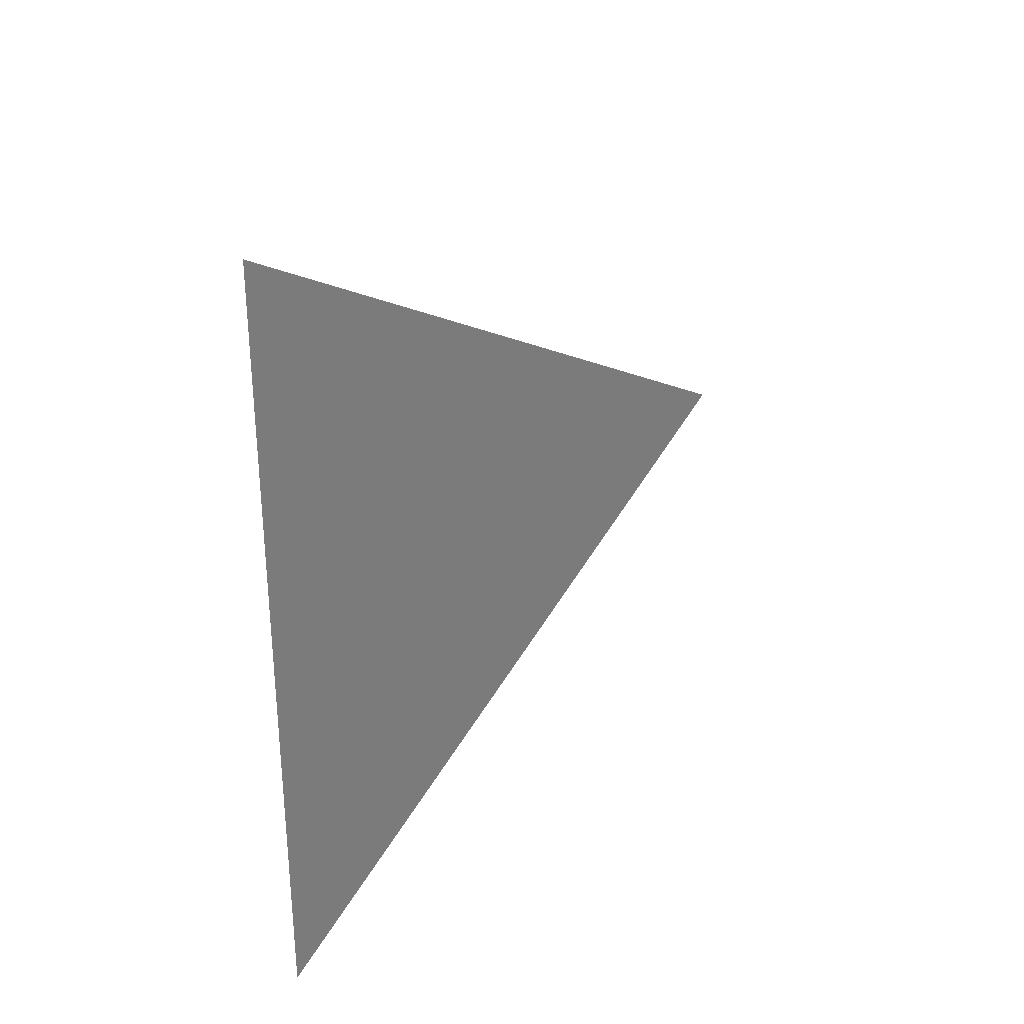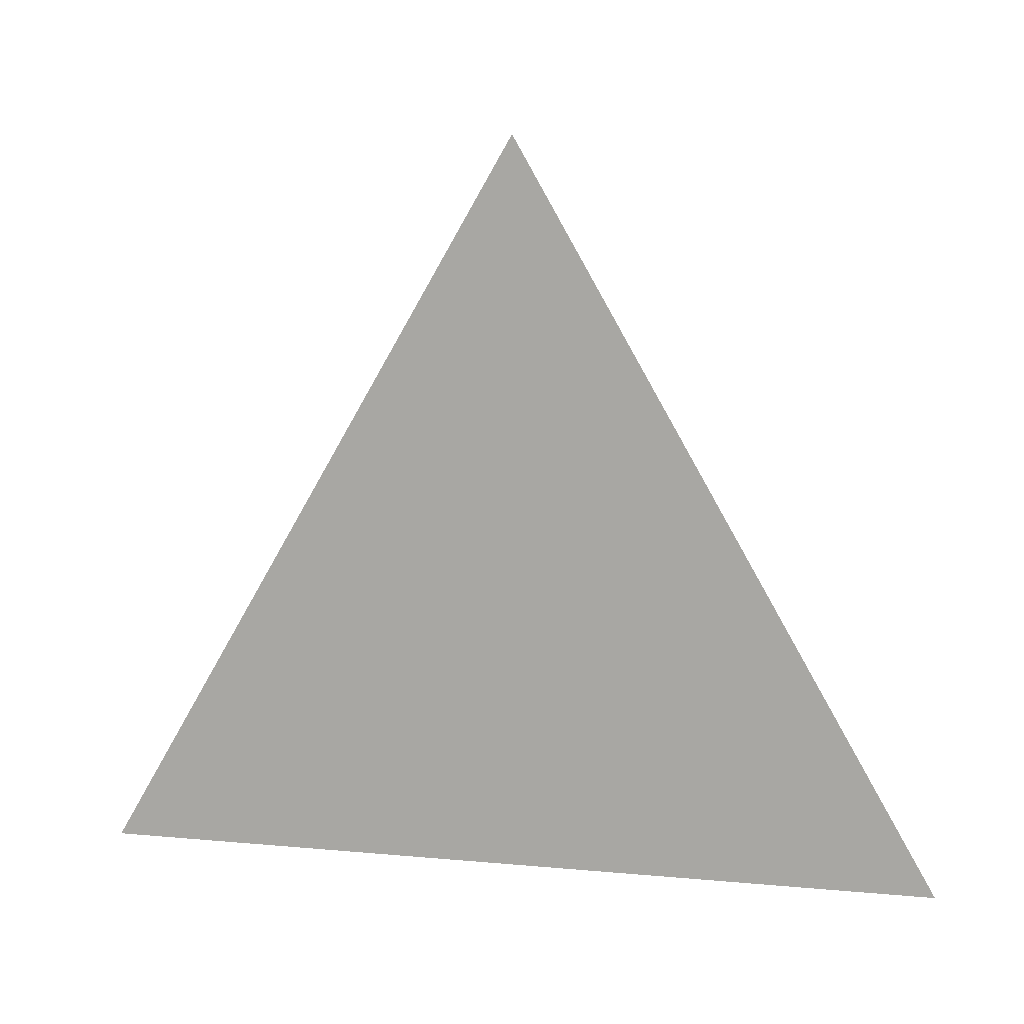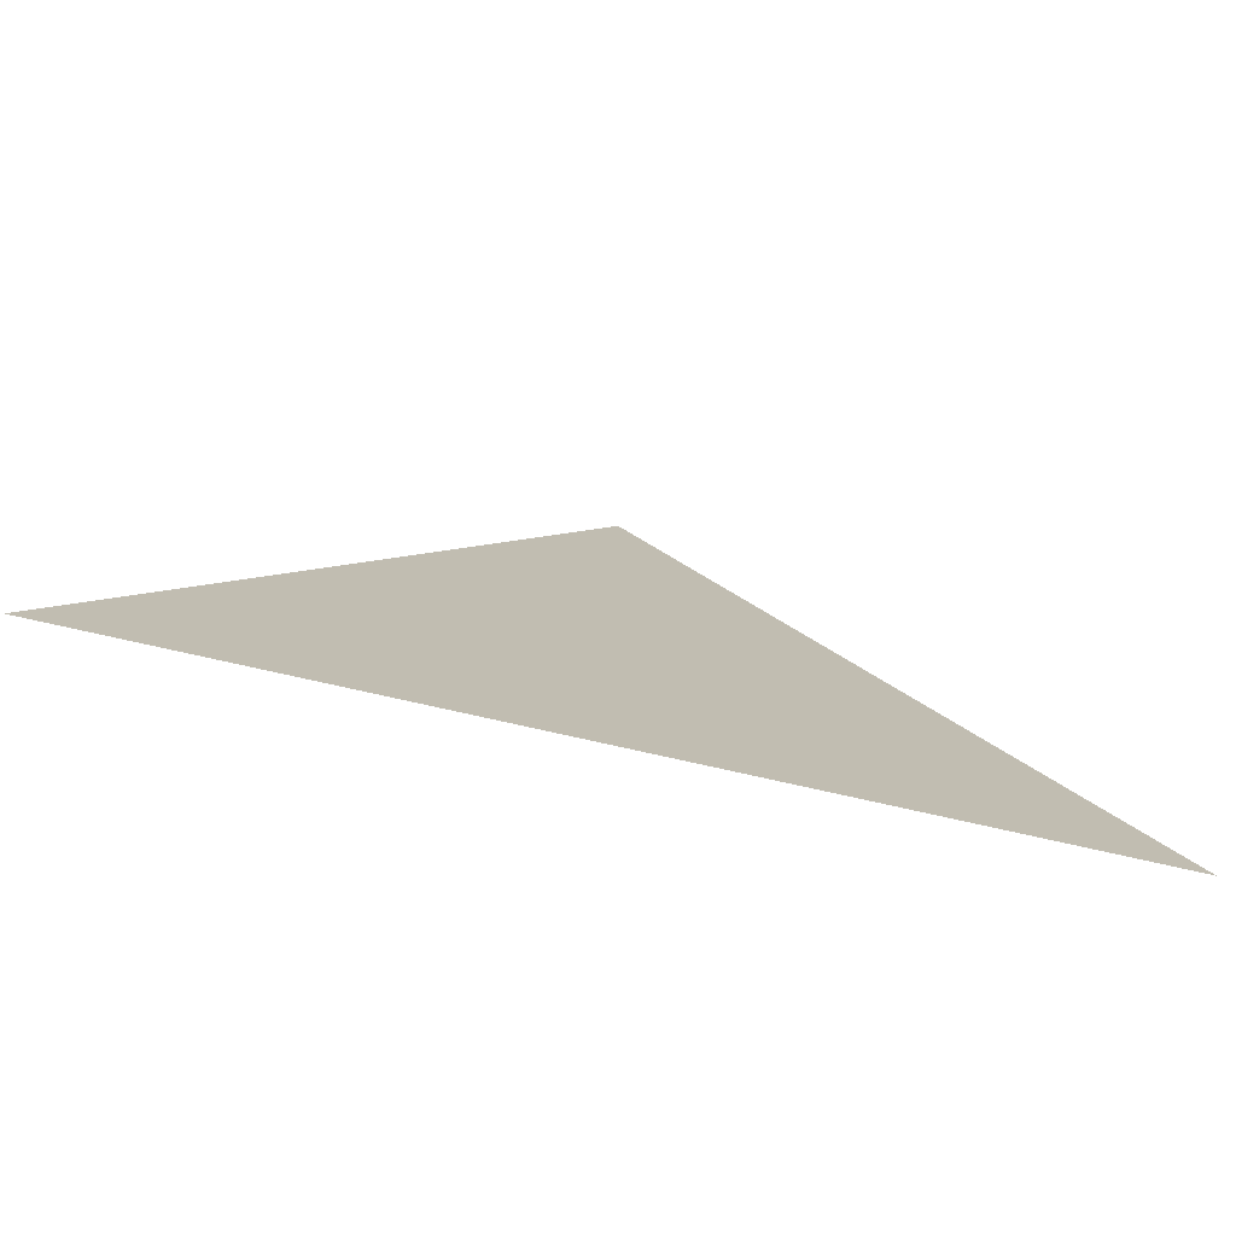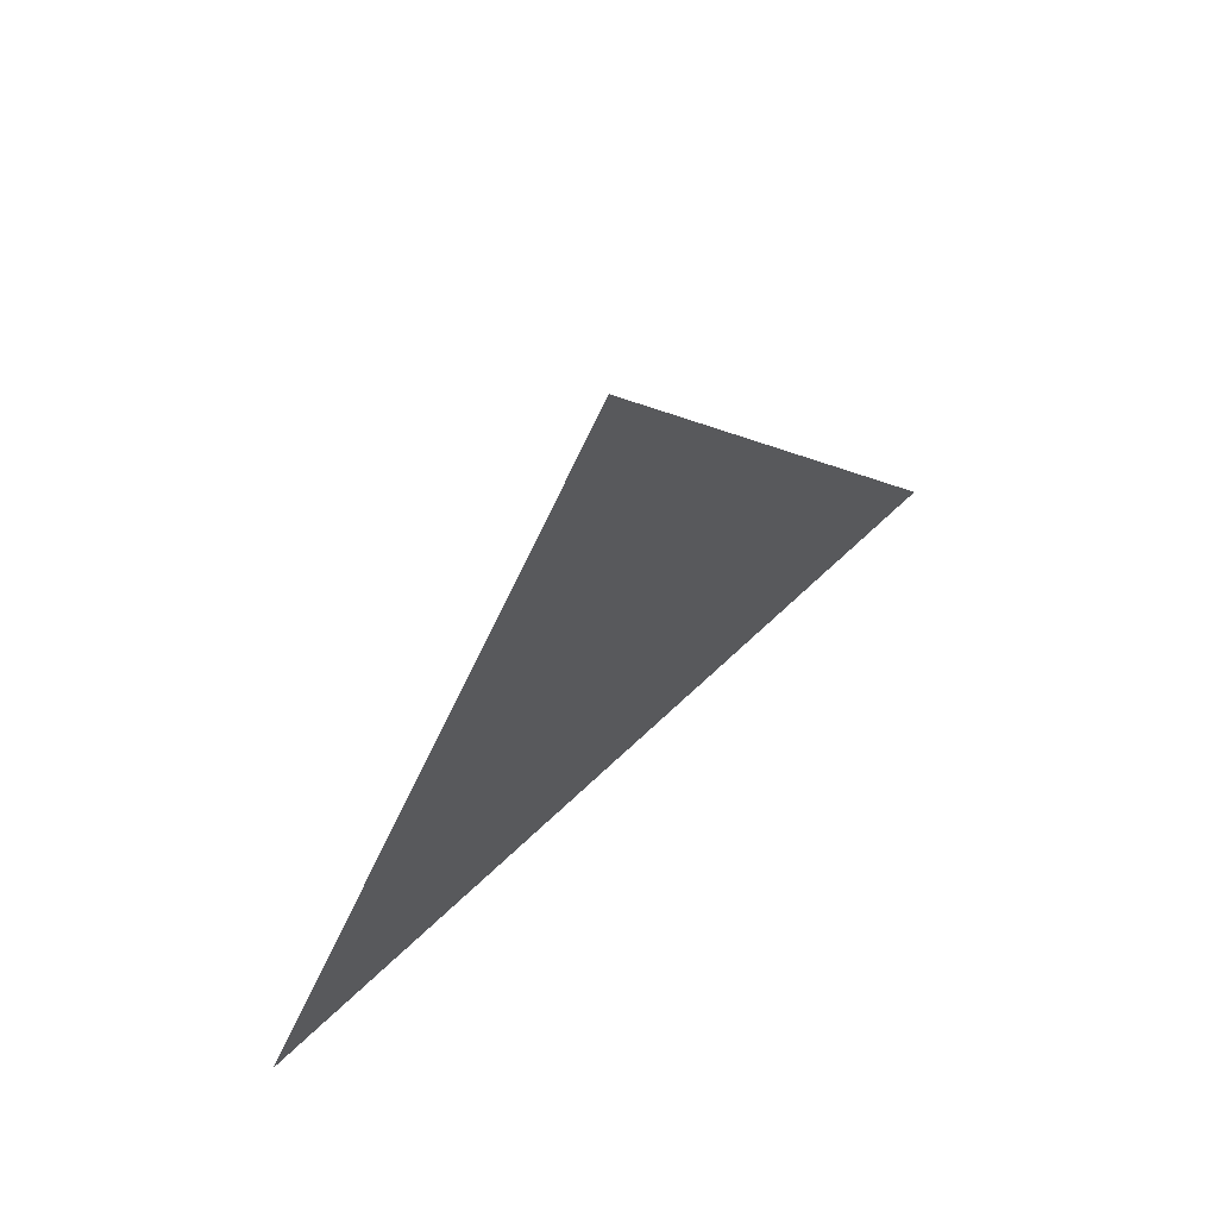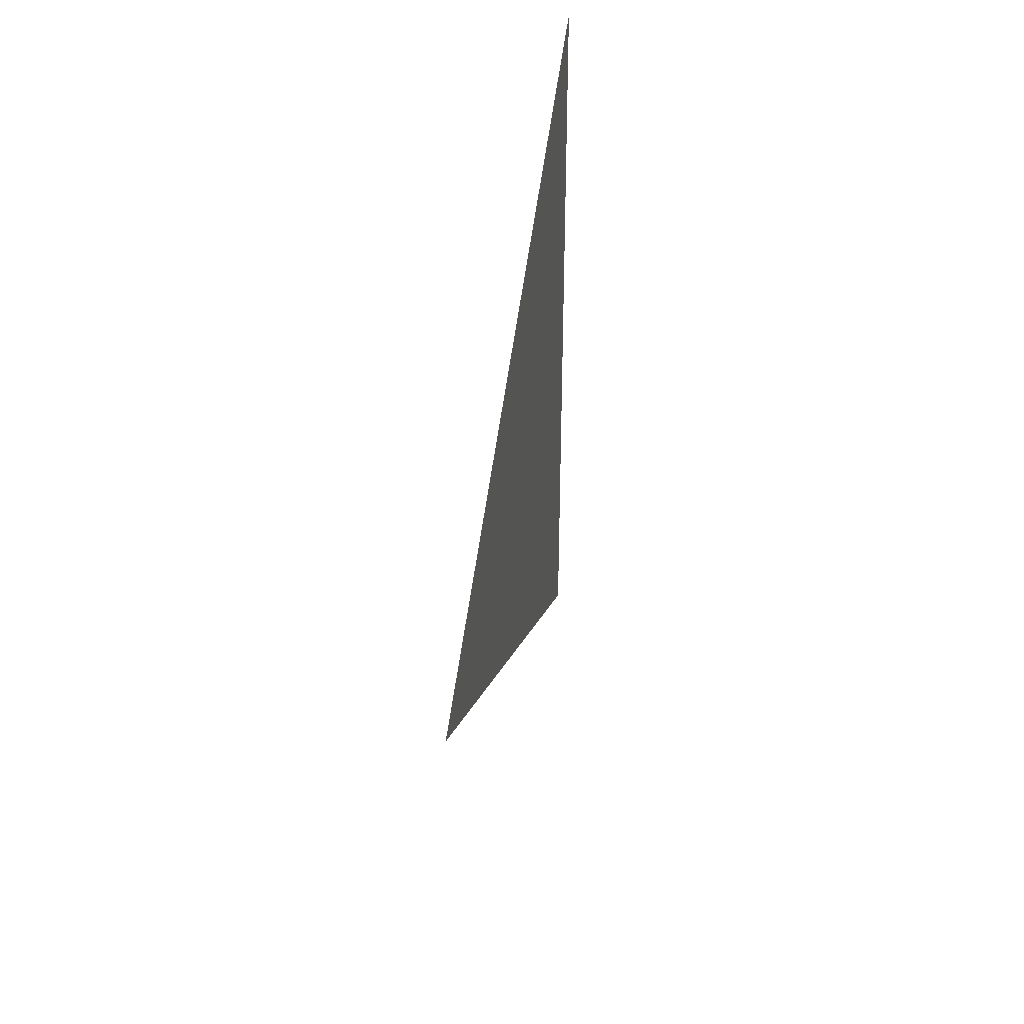
<metadata>
{"format":"obj","ext":"obj","renderer":"f3d","projection":"perspective","resolution":1024,"background":"white","views":[{"elev":30.7,"azim":39.7,"up":"+Z"},{"elev":11.9,"azim":-77.6,"up":"+Y"},{"elev":-76.2,"azim":-102.7,"up":"+Y"},{"elev":65.8,"azim":46.2,"up":"+Y"},{"elev":37.6,"azim":-170.0,"up":"+Z"}]}
</metadata>
<code>
v 0.0232 2.997 1.965
v 0.0232 2.922 2.008
v 0.0232 2.922 1.922
g group_64659192_140627913857008
f 1 2 3

</code>
